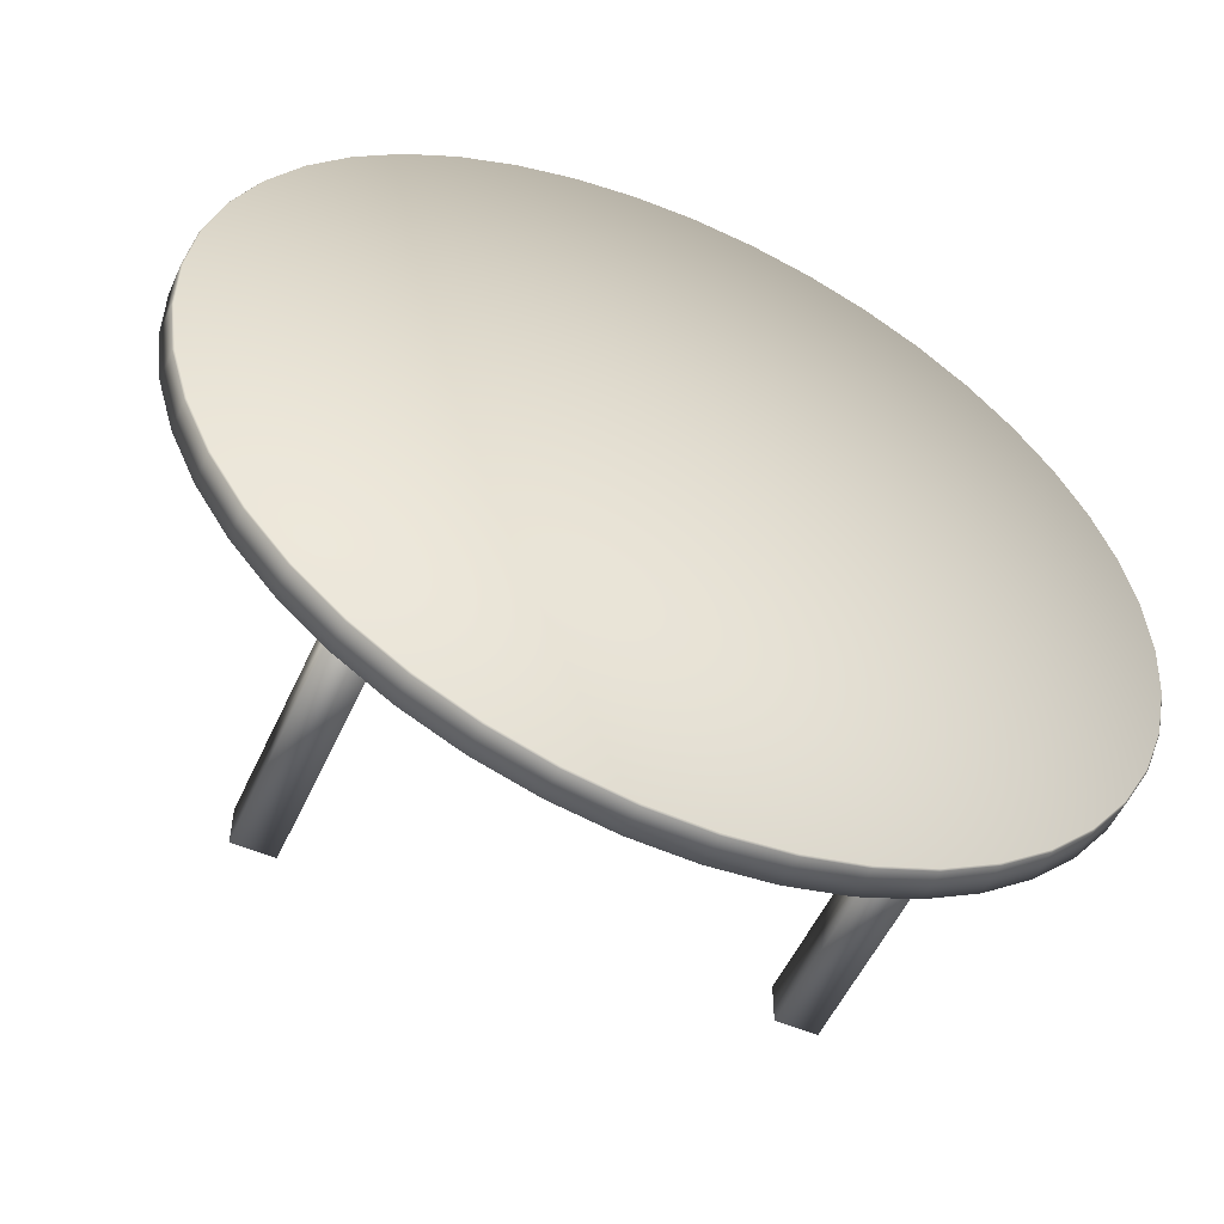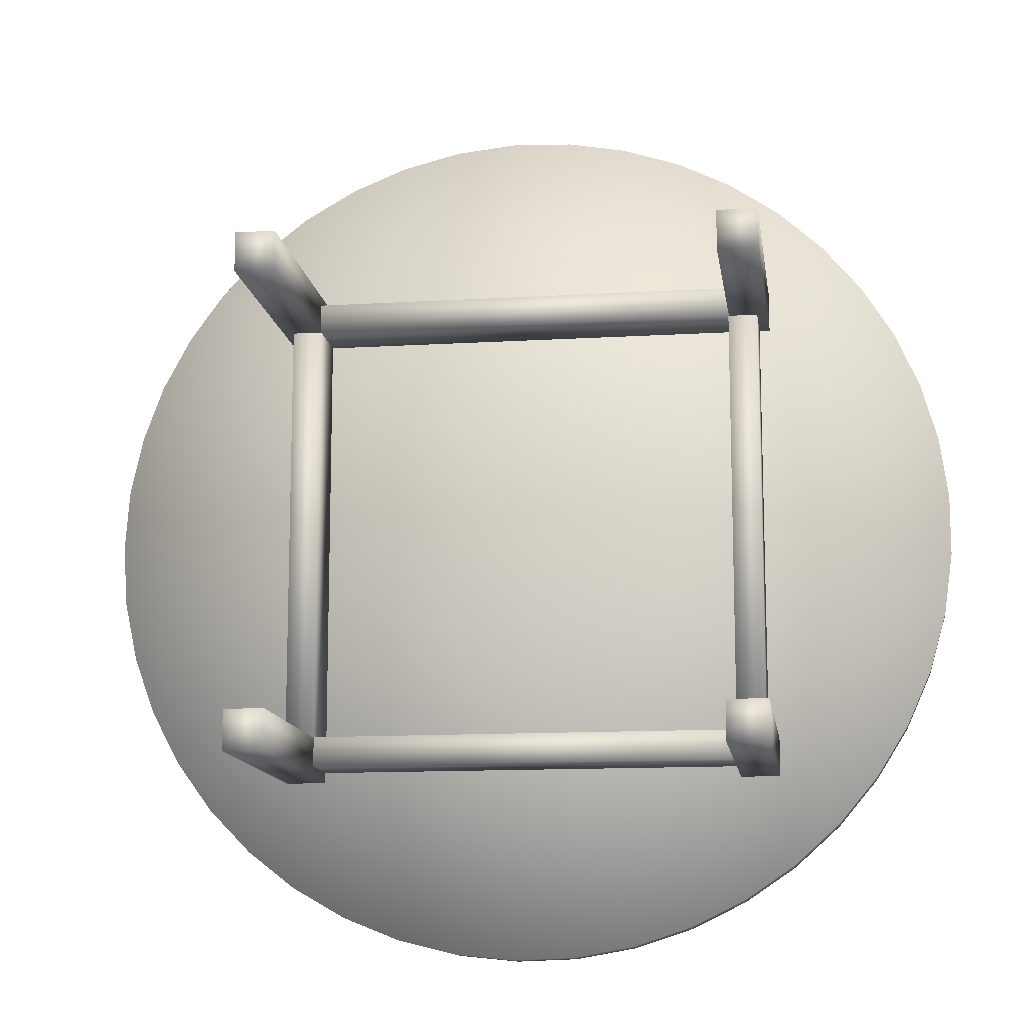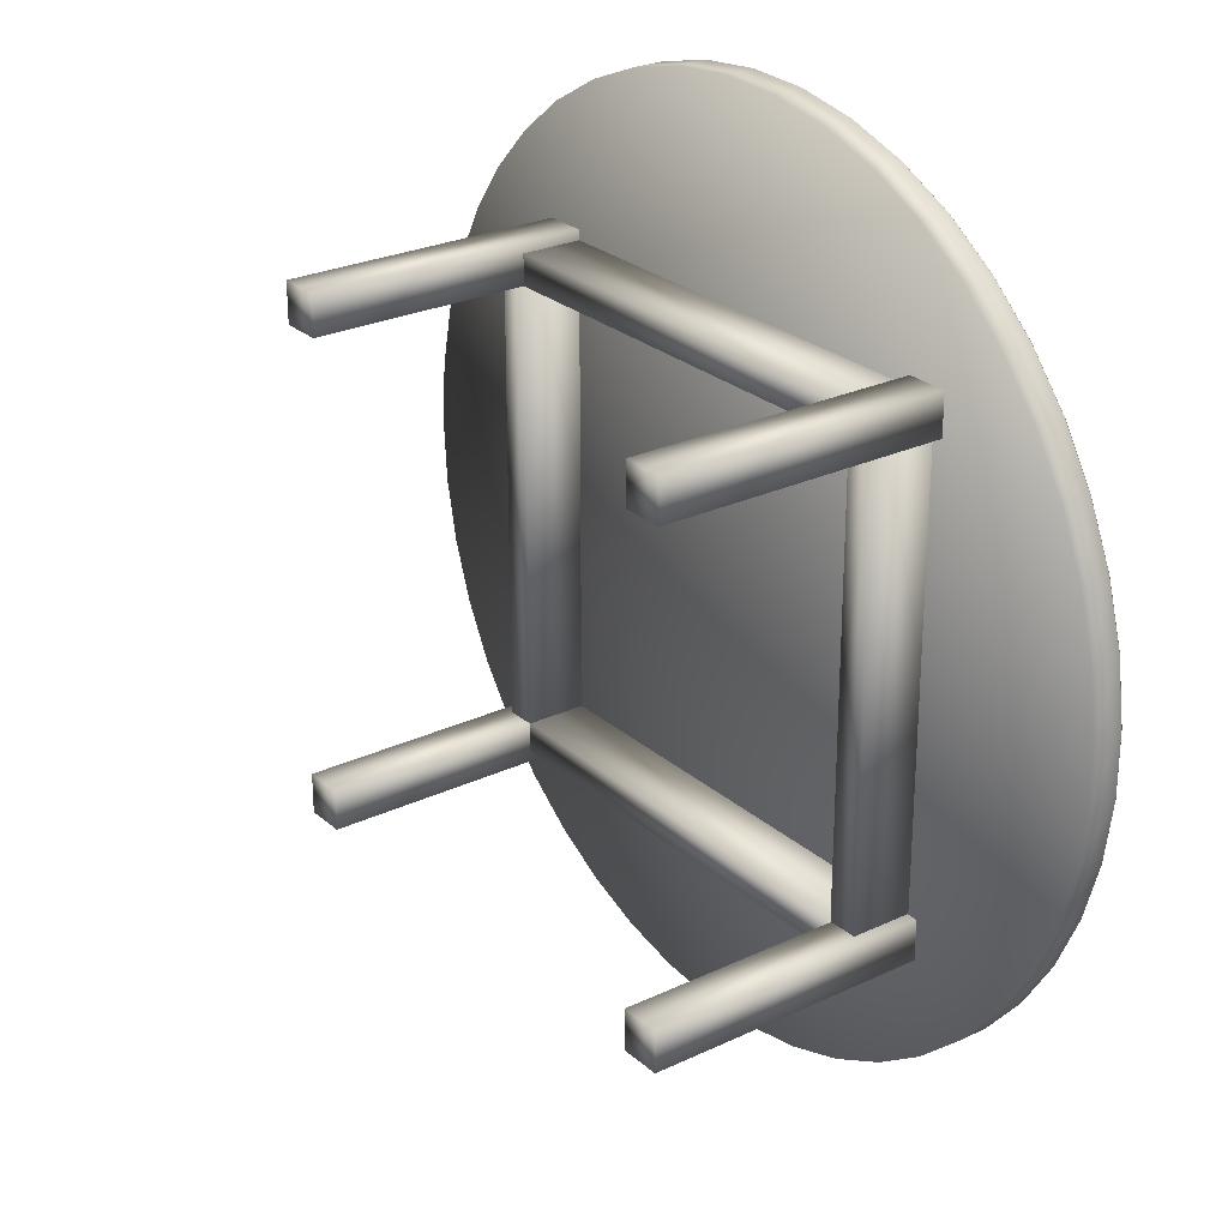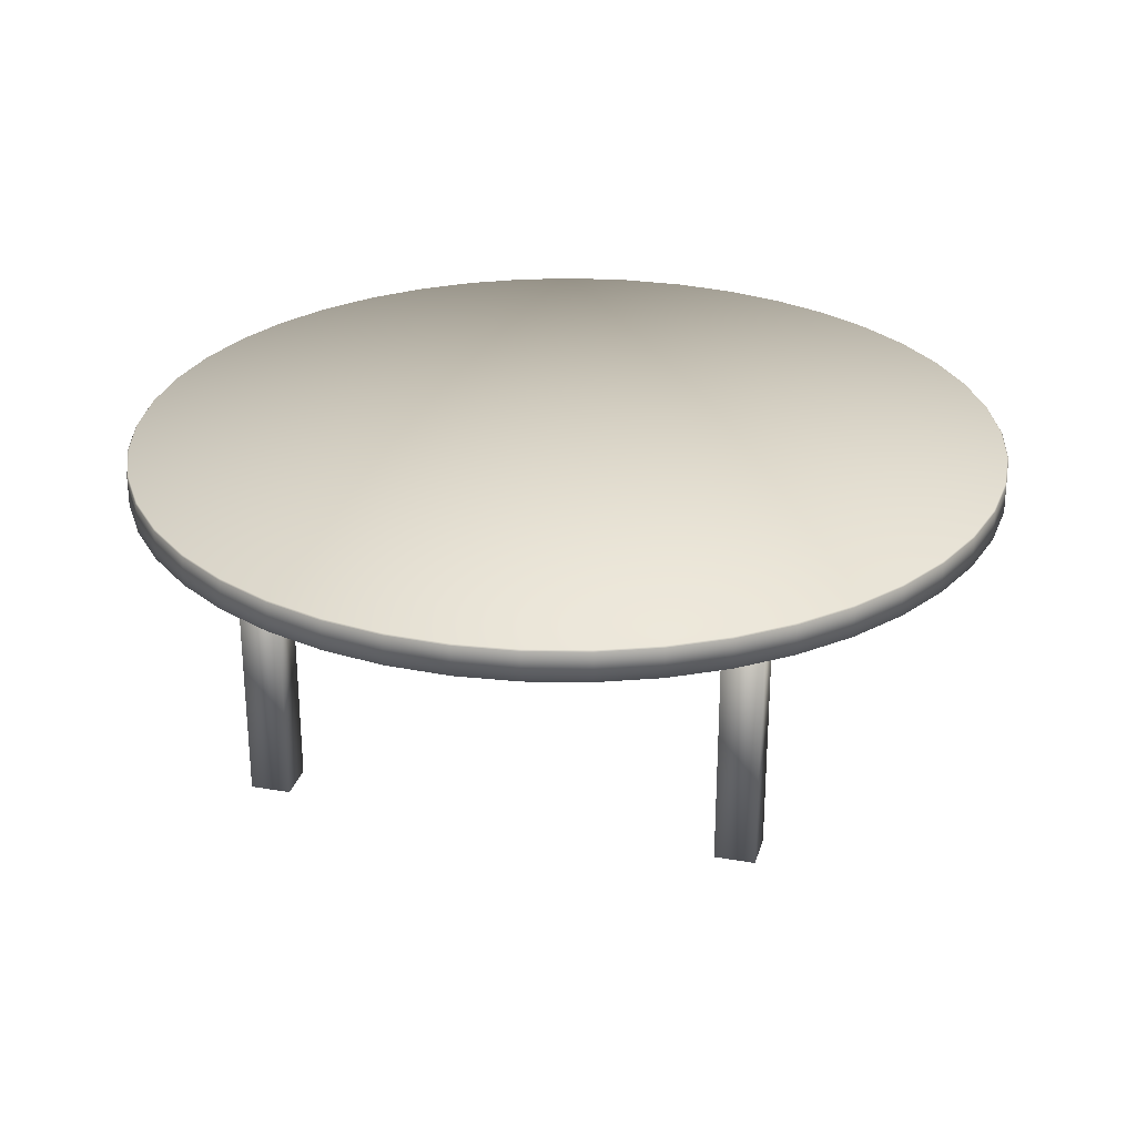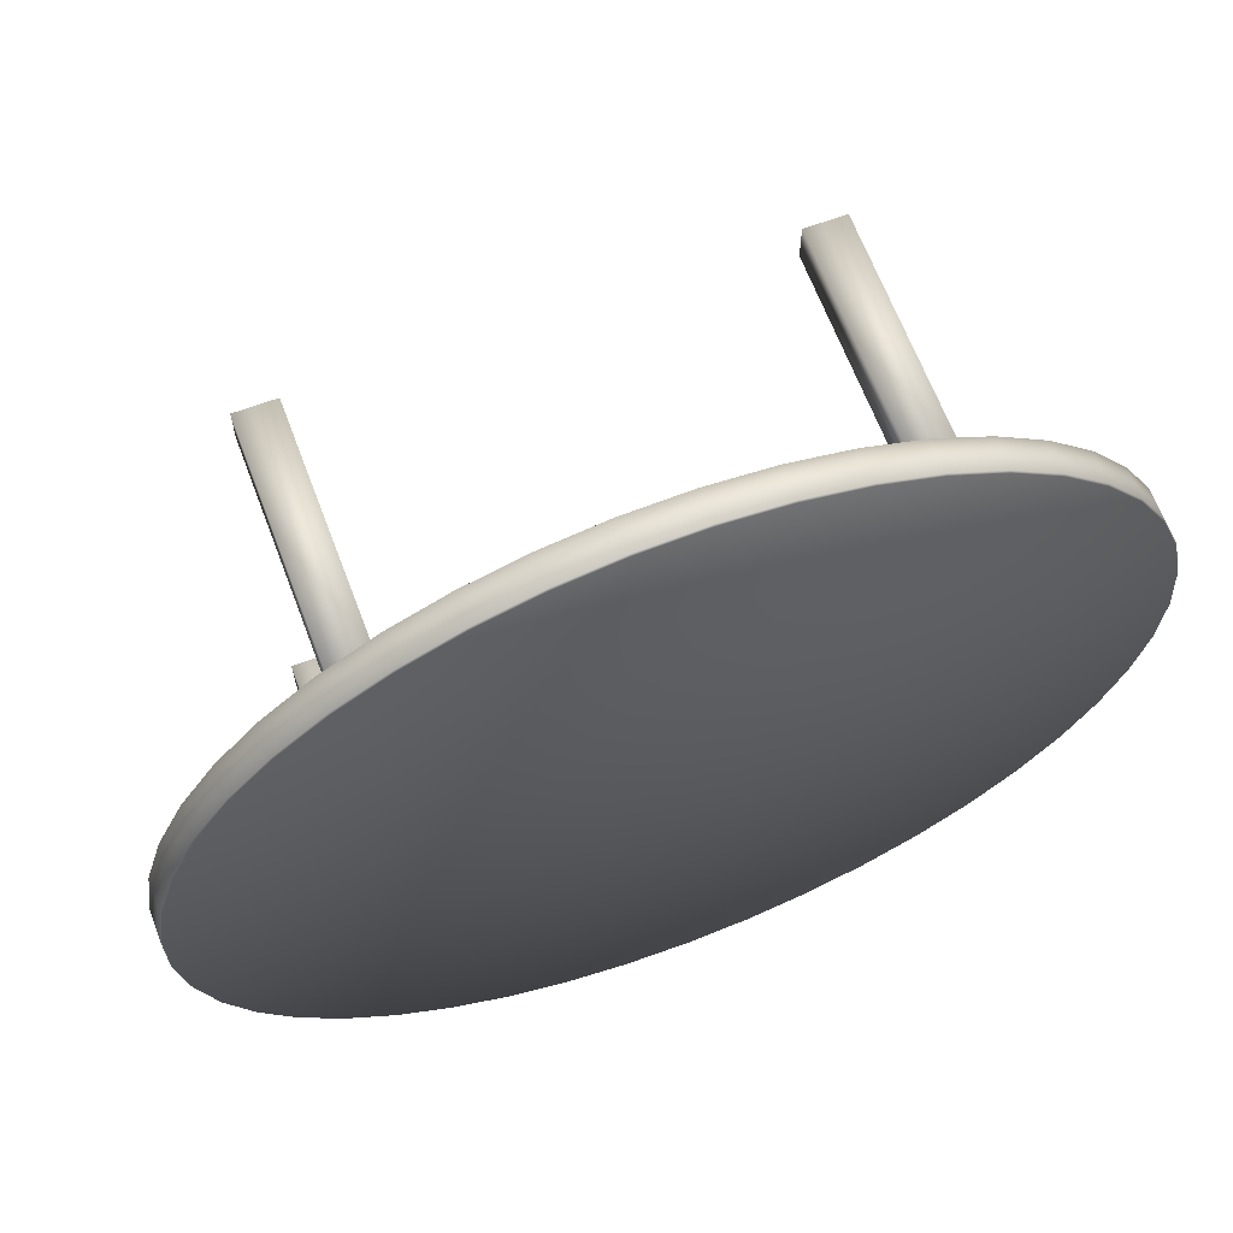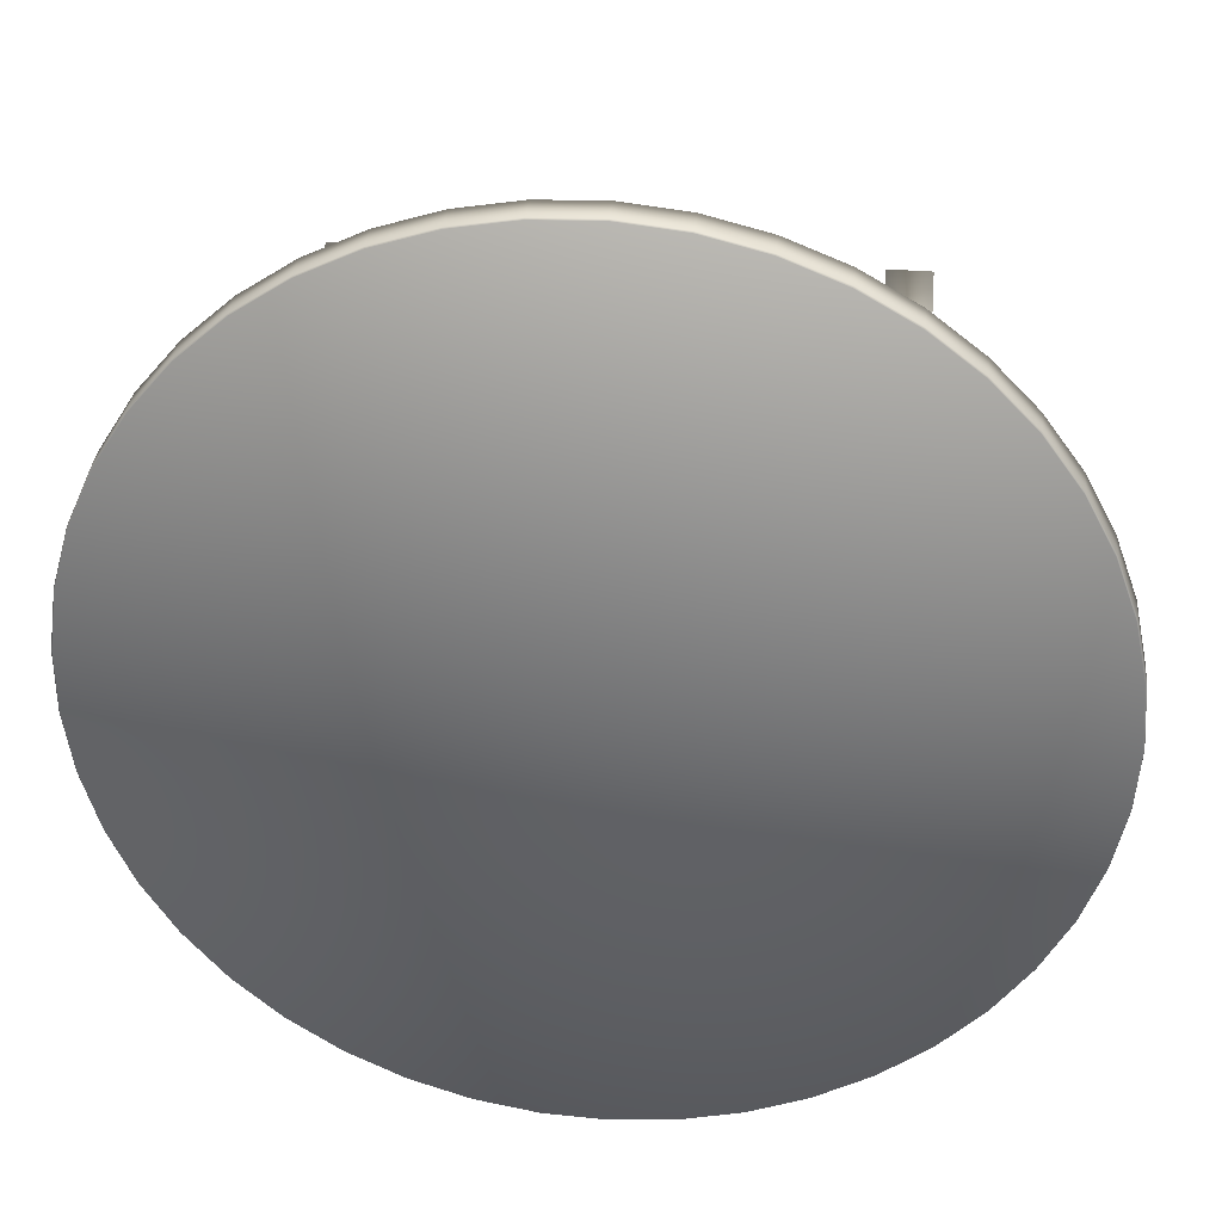
<metadata>
{"format":"obj","ext":"obj","renderer":"f3d","projection":"perspective","resolution":1024,"background":"white","views":[{"elev":-53.5,"azim":155.9,"up":"+Z"},{"elev":-12.8,"azim":8.0,"up":"+Z"},{"elev":26.1,"azim":53.3,"up":"+Z"},{"elev":27.8,"azim":-164.9,"up":"+Y"},{"elev":64.9,"azim":159.4,"up":"+Z"},{"elev":33.7,"azim":-173.9,"up":"+Z"}]}
</metadata>
<code>
v 0.768 0.3205 0.7336
v 0.768 0.2561 0.7336
v 0.7357 0.2561 0.7336
v 0.7357 0.3205 0.7336
v 0.768 0.3205 0.2664
v 0.768 0.2561 0.2664
v 0.7357 0.2561 0.2664
v 0.7357 0.3205 0.2664
v 0.2691 0.3205 0.7336
v 0.2691 0.2561 0.7336
v 0.2369 0.2561 0.7336
v 0.2369 0.3205 0.7336
v 0.2369 0.3205 0.2664
v 0.2369 0.2561 0.2664
v 0.2691 0.2561 0.2664
v 0.2691 0.3205 0.2664
v 0.2689 0.3205 0.7658
v 0.2689 0.2561 0.7658
v 0.2689 0.2561 0.7336
v 0.2689 0.3205 0.7336
v 0.7361 0.3205 0.7336
v 0.7361 0.2561 0.7336
v 0.7361 0.2561 0.7658
v 0.7361 0.3205 0.7658
v 0.2689 0.3205 0.2666
v 0.2689 0.2561 0.2666
v 0.2689 0.2561 0.2344
v 0.2689 0.3205 0.2344
v 0.7361 0.3205 0.2344
v 0.7361 0.2561 0.2344
v 0.7361 0.2561 0.2666
v 0.7361 0.3205 0.2666
v 0.7793 0.3204 0.2657
v 0.7793 0.025 0.2657
v 0.7364 0.025 0.2657
v 0.7364 0.3204 0.2657
v 0.7793 0.3204 0.2228
v 0.7793 0.025 0.2228
v 0.7364 0.025 0.2228
v 0.7364 0.3204 0.2228
v 0.2256 0.3204 0.2661
v 0.2256 0.025 0.2661
v 0.2686 0.025 0.2661
v 0.2686 0.3204 0.2661
v 0.2686 0.3204 0.2231
v 0.2686 0.025 0.2231
v 0.2256 0.025 0.2231
v 0.2256 0.3204 0.2231
v 0.7793 0.3204 0.7762
v 0.7793 0.025 0.7762
v 0.7364 0.025 0.7762
v 0.7364 0.3204 0.7762
v 0.7364 0.3204 0.7332
v 0.7364 0.025 0.7332
v 0.7793 0.025 0.7332
v 0.7793 0.3204 0.7332
v 0.2686 0.3204 0.7765
v 0.2686 0.025 0.7765
v 0.2256 0.025 0.7765
v 0.2256 0.3204 0.7765
v 0.2256 0.3204 0.7336
v 0.2256 0.025 0.7336
v 0.2686 0.025 0.7336
v 0.2686 0.3204 0.7336
v 0.02962 0.353 0.4339
v 0.06609 0.353 0.3067
v 0.1362 0.353 0.1945
v 0.4837 0.353 0.025
v 0.55 0.321 0.02731
v 0.6153 0.321 0.03882
v 0.6783 0.353 0.05931
v 0.6783 0.321 0.05931
v 0.7379 0.353 0.08838
v 0.7379 0.321 0.08838
v 0.7929 0.321 0.1255
v 0.8422 0.353 0.1698
v 0.8422 0.321 0.1698
v 0.8848 0.353 0.2206
v 0.8848 0.321 0.2206
v 0.9199 0.353 0.2768
v 0.9199 0.321 0.2768
v 0.9469 0.353 0.3374
v 0.9469 0.321 0.3374
v 0.9652 0.353 0.4012
v 0.9652 0.321 0.4012
v 0.9744 0.353 0.4668
v 0.9744 0.321 0.4668
v 0.9744 0.321 0.5331
v 0.9652 0.353 0.5988
v 0.9652 0.321 0.5988
v 0.9469 0.353 0.6625
v 0.9469 0.321 0.6625
v 0.92 0.353 0.7231
v 0.92 0.321 0.7231
v 0.8848 0.353 0.7793
v 0.8848 0.321 0.7793
v 0.8422 0.321 0.8301
v 0.7929 0.353 0.8745
v 0.7929 0.321 0.8745
v 0.738 0.353 0.9116
v 0.738 0.321 0.9116
v 0.6784 0.353 0.9407
v 0.6784 0.321 0.9407
v 0.6153 0.321 0.9612
v 0.55 0.353 0.9727
v 0.55 0.321 0.9727
v 0.3535 0.353 0.952
v 0.292 0.353 0.9272
v 0.1362 0.353 0.8055
v 0.04342 0.353 0.6311
v 0.02963 0.353 0.5662
v 0.025 0.353 0.5
v 0.04341 0.353 0.369
v 0.09722 0.353 0.2481
v 0.1823 0.353 0.1468
v 0.2345 0.353 0.106
v 0.2919 0.353 0.07282
v 0.3534 0.353 0.04797
v 0.4177 0.353 0.03193
v 0.55 0.353 0.02731
v 0.6153 0.353 0.03882
v 0.7929 0.353 0.1255
v 0.9744 0.353 0.5331
v 0.8422 0.353 0.8301
v 0.6153 0.353 0.9612
v 0.4837 0.353 0.975
v 0.4178 0.353 0.9681
v 0.2345 0.353 0.8941
v 0.1823 0.353 0.8532
v 0.09725 0.353 0.7519
v 0.06611 0.353 0.6934
v 0.025 0.321 0.5
v 0.02962 0.321 0.4339
v 0.04341 0.321 0.369
v 0.06609 0.321 0.3067
v 0.09722 0.321 0.2481
v 0.1362 0.321 0.1945
v 0.1823 0.321 0.1468
v 0.2345 0.321 0.106
v 0.2919 0.321 0.07282
v 0.3534 0.321 0.04797
v 0.4177 0.321 0.03193
v 0.4837 0.321 0.025
v 0.4837 0.321 0.975
v 0.4178 0.321 0.9681
v 0.3535 0.321 0.952
v 0.292 0.321 0.9272
v 0.2345 0.321 0.8941
v 0.1823 0.321 0.8532
v 0.1362 0.321 0.8055
v 0.09725 0.321 0.7519
v 0.06611 0.321 0.6934
v 0.04342 0.321 0.6311
v 0.02963 0.321 0.5662
v 0.02634 0.3547 0.5
v 0.03095 0.3547 0.434
v 0.0447 0.3547 0.3694
v 0.06732 0.3547 0.3072
v 0.09836 0.3547 0.2488
v 0.1372 0.3547 0.1954
v 0.1832 0.3547 0.1478
v 0.2353 0.3547 0.1071
v 0.2925 0.3547 0.07402
v 0.3538 0.3547 0.04925
v 0.418 0.3547 0.03325
v 0.4837 0.3547 0.02634
v 0.5498 0.3547 0.02865
v 0.6149 0.3547 0.04013
v 0.6778 0.3547 0.06056
v 0.7372 0.3547 0.08954
v 0.7921 0.3547 0.1265
v 0.8412 0.3547 0.1708
v 0.8837 0.3547 0.2214
v 0.9188 0.3547 0.2775
v 0.9456 0.3547 0.3379
v 0.9639 0.3547 0.4014
v 0.9731 0.3547 0.4669
v 0.5003 0.3547 0.5
v 0.9731 0.3547 0.533
v 0.9639 0.3547 0.5985
v 0.9457 0.3547 0.6621
v 0.9188 0.3547 0.7225
v 0.8837 0.3547 0.7786
v 0.8412 0.3547 0.8292
v 0.7921 0.3547 0.8735
v 0.7373 0.3547 0.9104
v 0.6779 0.3547 0.9394
v 0.615 0.3547 0.9599
v 0.5499 0.3547 0.9713
v 0.4838 0.3547 0.9737
v 0.418 0.3547 0.9668
v 0.3539 0.3547 0.9508
v 0.2926 0.3547 0.926
v 0.2353 0.3547 0.8929
v 0.1832 0.3547 0.8522
v 0.1373 0.3547 0.8047
v 0.09839 0.3547 0.7512
v 0.06734 0.3547 0.6928
v 0.04471 0.3547 0.6307
v 0.03096 0.3547 0.566
v 0.4999 0.321 0.4897
f 2 3 1
f 3 4 1
f 7 6 8
f 6 5 8
f 3 7 4
f 7 8 4
f 1 4 5
f 4 8 5
f 6 2 5
f 2 1 5
f 6 7 2
f 7 3 2
f 10 11 9
f 11 12 9
f 14 15 13
f 15 16 13
f 11 14 12
f 14 13 12
f 9 12 16
f 12 13 16
f 15 10 16
f 10 9 16
f 15 14 10
f 14 11 10
f 18 19 17
f 19 20 17
f 22 23 21
f 23 24 21
f 19 22 20
f 22 21 20
f 17 20 24
f 20 21 24
f 23 18 24
f 18 17 24
f 23 22 18
f 22 19 18
f 26 27 25
f 27 28 25
f 30 31 29
f 31 32 29
f 27 30 28
f 30 29 28
f 25 28 32
f 28 29 32
f 31 26 32
f 26 25 32
f 31 30 26
f 30 27 26
f 34 35 33
f 35 36 33
f 39 38 40
f 38 37 40
f 35 39 36
f 39 40 36
f 37 33 36
f 36 40 37
f 38 34 37
f 34 33 37
f 38 39 34
f 39 35 34
f 43 42 44
f 42 41 44
f 47 46 48
f 46 45 48
f 46 43 45
f 43 44 45
f 45 44 41
f 41 48 45
f 42 47 41
f 47 48 41
f 46 47 43
f 47 42 43
f 50 51 49
f 51 52 49
f 54 55 53
f 55 56 53
f 51 54 52
f 54 53 52
f 56 49 52
f 52 53 56
f 55 50 56
f 50 49 56
f 55 54 50
f 54 51 50
f 58 59 57
f 59 60 57
f 62 63 61
f 63 64 61
f 63 58 64
f 58 57 64
f 64 57 60
f 60 61 64
f 59 62 60
f 62 61 60
f 63 62 58
f 62 59 58
f 133 65 132
f 65 112 132
f 134 113 133
f 113 65 133
f 135 66 134
f 66 113 134
f 136 114 135
f 114 66 135
f 137 67 136
f 67 114 136
f 138 115 137
f 115 67 137
f 139 116 138
f 116 115 138
f 140 117 139
f 117 116 139
f 141 118 140
f 118 117 140
f 142 119 141
f 119 118 141
f 143 68 142
f 68 119 142
f 69 120 143
f 120 68 143
f 70 121 69
f 121 120 69
f 72 71 70
f 71 121 70
f 74 73 72
f 73 71 72
f 75 122 74
f 122 73 74
f 77 76 75
f 76 122 75
f 79 78 77
f 78 76 77
f 81 80 79
f 80 78 79
f 83 82 81
f 82 80 81
f 85 84 83
f 84 82 83
f 87 86 85
f 86 84 85
f 88 123 87
f 123 86 87
f 90 89 88
f 89 123 88
f 92 91 90
f 91 89 90
f 94 93 92
f 93 91 92
f 96 95 94
f 95 93 94
f 97 124 96
f 124 95 96
f 99 98 97
f 98 124 97
f 101 100 99
f 100 98 99
f 103 102 101
f 102 100 101
f 104 125 103
f 125 102 103
f 106 105 104
f 105 125 104
f 144 126 106
f 126 105 106
f 145 127 144
f 127 126 144
f 146 107 145
f 107 127 145
f 147 108 146
f 108 107 146
f 148 128 147
f 128 108 147
f 149 129 148
f 129 128 148
f 150 109 149
f 109 129 149
f 151 130 150
f 130 109 150
f 152 131 151
f 131 130 151
f 153 110 152
f 110 131 152
f 154 111 153
f 111 110 153
f 132 112 154
f 112 111 154
f 156 178 155
f 65 156 112
f 156 155 112
f 157 178 156
f 113 157 65
f 157 156 65
f 158 178 157
f 66 158 113
f 158 157 113
f 159 178 158
f 114 159 66
f 159 158 66
f 160 178 159
f 67 160 114
f 160 159 114
f 161 178 160
f 115 161 67
f 161 160 67
f 162 178 161
f 116 162 115
f 162 161 115
f 163 178 162
f 117 163 116
f 163 162 116
f 164 178 163
f 118 164 117
f 164 163 117
f 165 178 164
f 119 165 118
f 165 164 118
f 166 178 165
f 68 166 119
f 166 165 119
f 167 178 166
f 120 167 68
f 167 166 68
f 168 178 167
f 121 168 120
f 168 167 120
f 169 178 168
f 71 169 121
f 169 168 121
f 170 178 169
f 73 170 71
f 170 169 71
f 171 178 170
f 122 171 73
f 171 170 73
f 172 178 171
f 76 172 122
f 172 171 122
f 173 178 172
f 78 173 76
f 173 172 76
f 174 178 173
f 80 174 78
f 174 173 78
f 175 178 174
f 82 175 80
f 175 174 80
f 176 178 175
f 84 176 82
f 176 175 82
f 177 178 176
f 86 177 84
f 177 176 84
f 179 178 177
f 123 179 86
f 179 177 86
f 180 178 179
f 89 180 123
f 180 179 123
f 181 178 180
f 91 181 89
f 181 180 89
f 182 178 181
f 93 182 91
f 182 181 91
f 183 178 182
f 95 183 93
f 183 182 93
f 184 178 183
f 124 184 95
f 184 183 95
f 185 178 184
f 98 185 124
f 185 184 124
f 186 178 185
f 100 186 98
f 186 185 98
f 187 178 186
f 102 187 100
f 187 186 100
f 188 178 187
f 125 188 102
f 188 187 102
f 189 178 188
f 105 189 125
f 189 188 125
f 190 178 189
f 126 190 105
f 190 189 105
f 191 178 190
f 127 191 126
f 191 190 126
f 192 178 191
f 107 192 127
f 192 191 127
f 193 178 192
f 108 193 107
f 193 192 107
f 194 178 193
f 128 194 108
f 194 193 108
f 195 178 194
f 129 195 128
f 195 194 128
f 196 178 195
f 109 196 129
f 196 195 129
f 197 178 196
f 130 197 109
f 197 196 109
f 198 178 197
f 131 198 130
f 198 197 130
f 199 178 198
f 110 199 131
f 199 198 131
f 200 178 199
f 111 200 110
f 200 199 110
f 155 178 200
f 112 155 111
f 155 200 111
f 143 201 69
f 69 201 70
f 70 201 72
f 72 201 74
f 74 201 75
f 75 201 77
f 77 201 79
f 79 201 81
f 81 201 83
f 83 201 85
f 85 201 87
f 87 201 88
f 88 201 90
f 90 201 92
f 92 201 94
f 94 201 96
f 96 201 97
f 97 201 99
f 99 201 101
f 101 201 103
f 103 201 104
f 104 201 106
f 106 201 144
f 144 201 145
f 145 201 146
f 146 201 147
f 147 201 148
f 148 201 149
f 149 201 150
f 150 201 151
f 151 201 152
f 152 201 153
f 153 201 154
f 154 201 132
f 132 201 133
f 133 201 134
f 134 201 135
f 135 201 136
f 136 201 137
f 137 201 138
f 138 201 139
f 139 201 140
f 140 201 141
f 141 201 142
f 142 201 143

</code>
